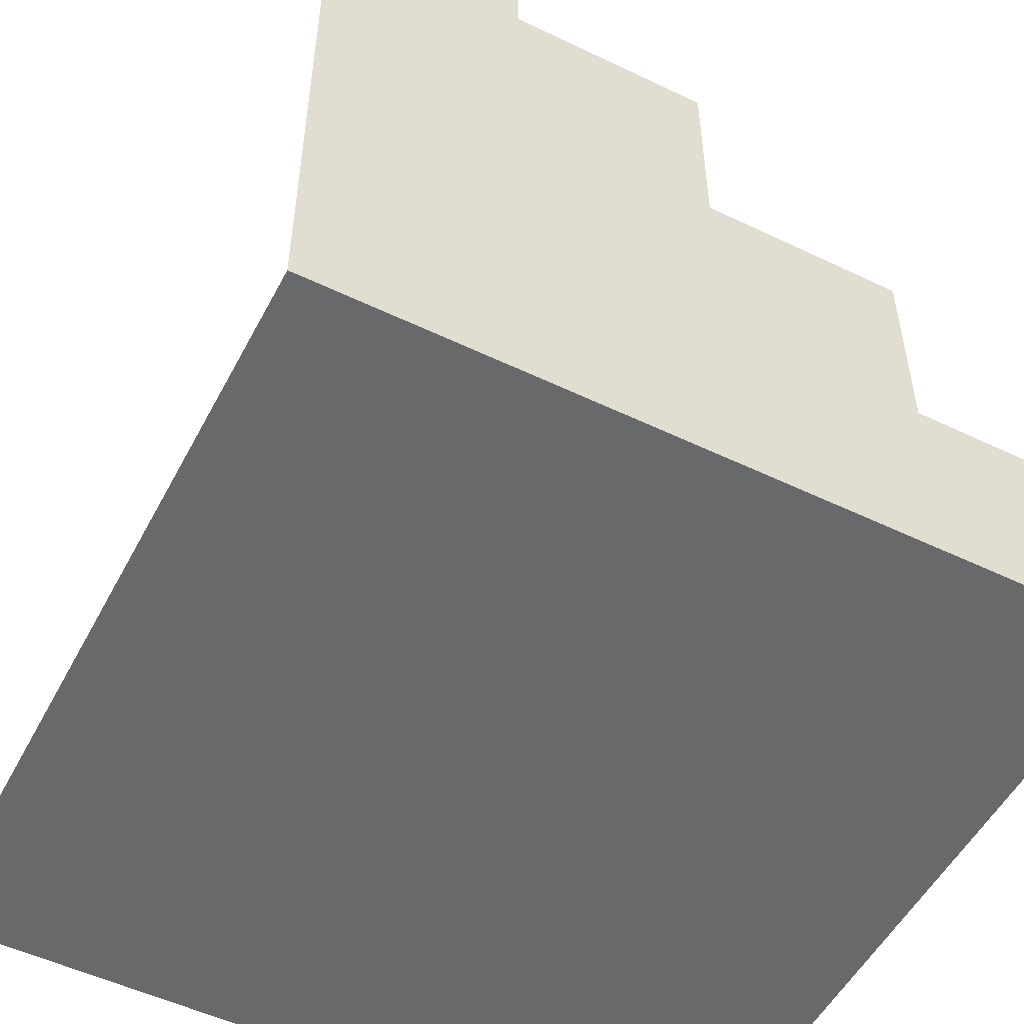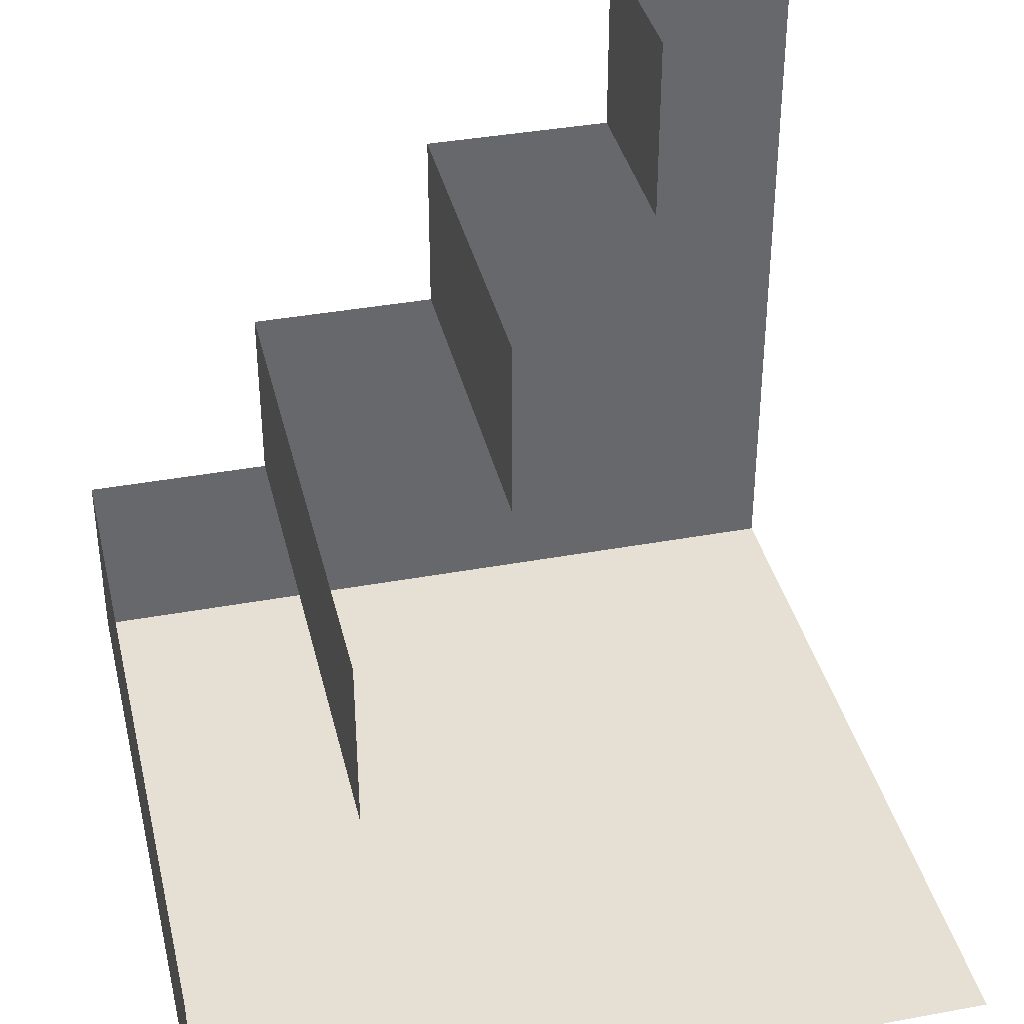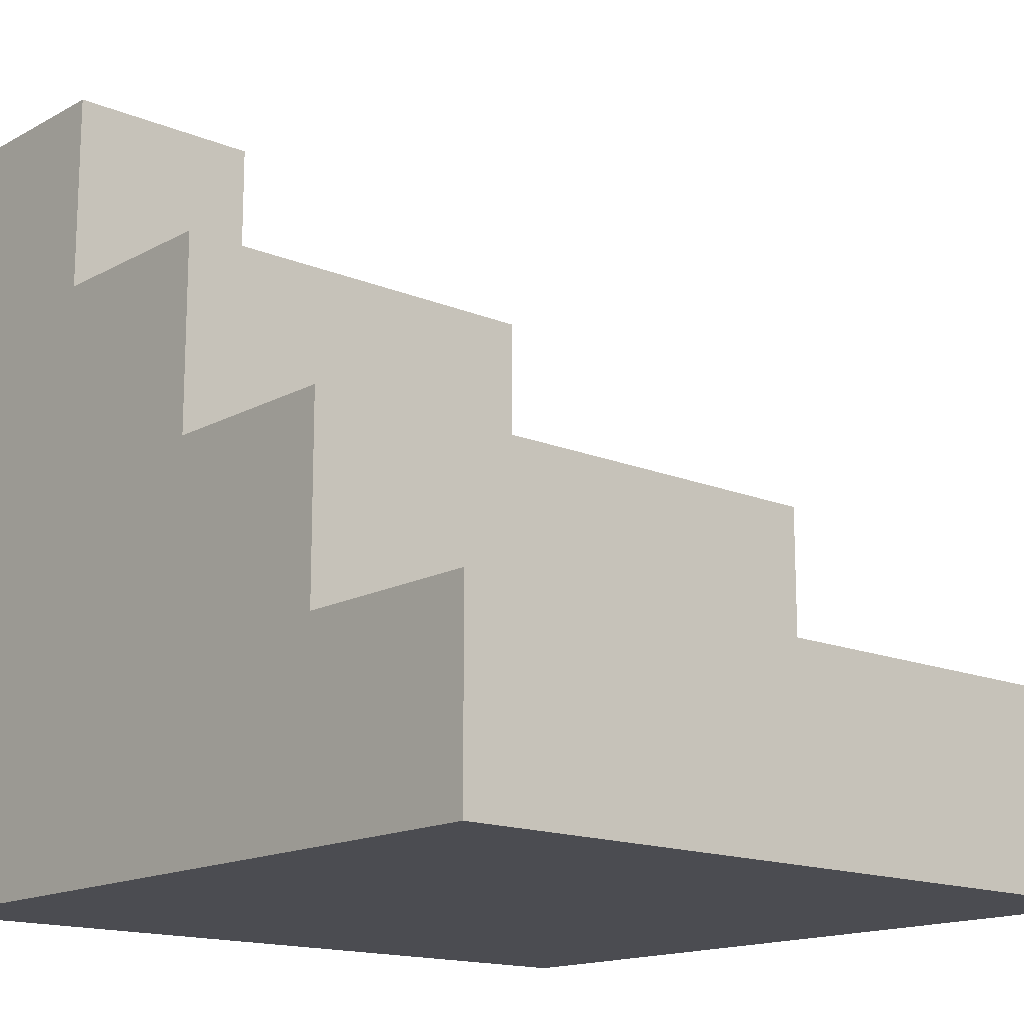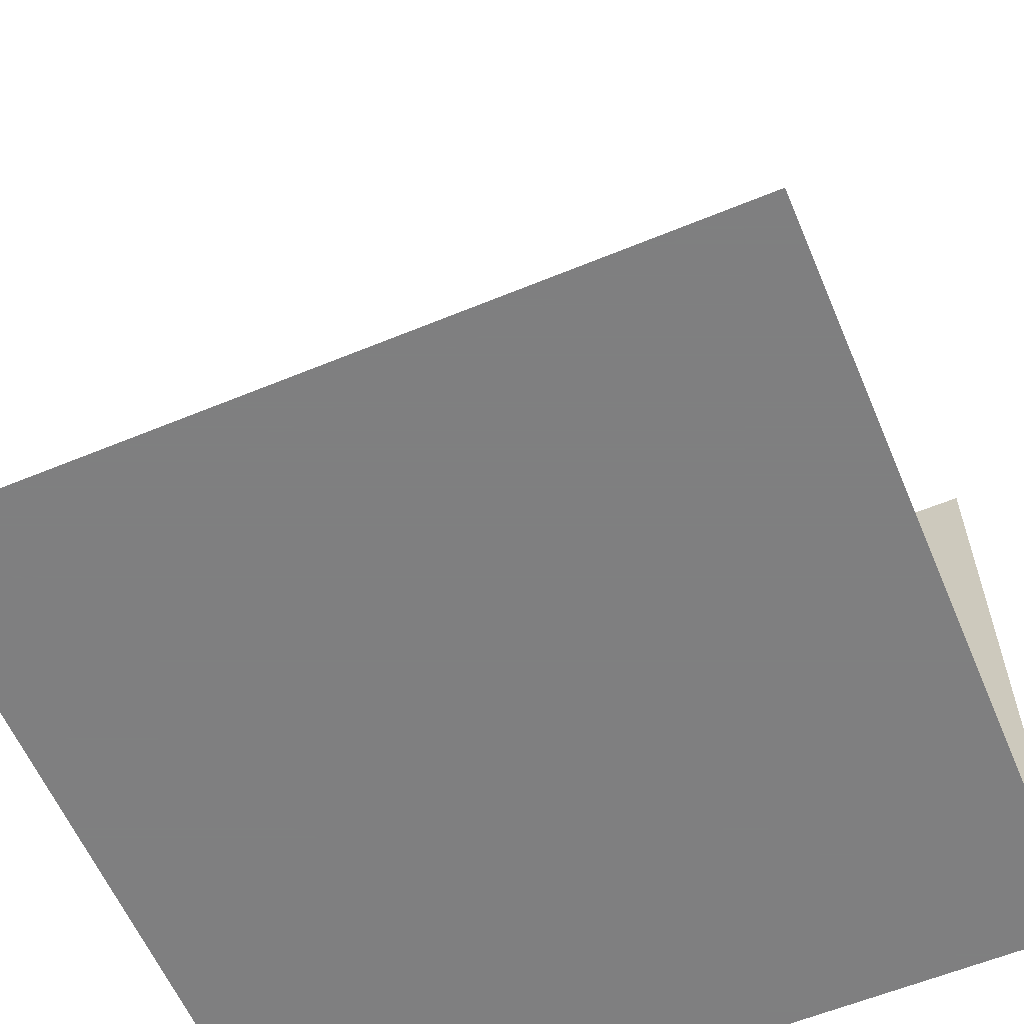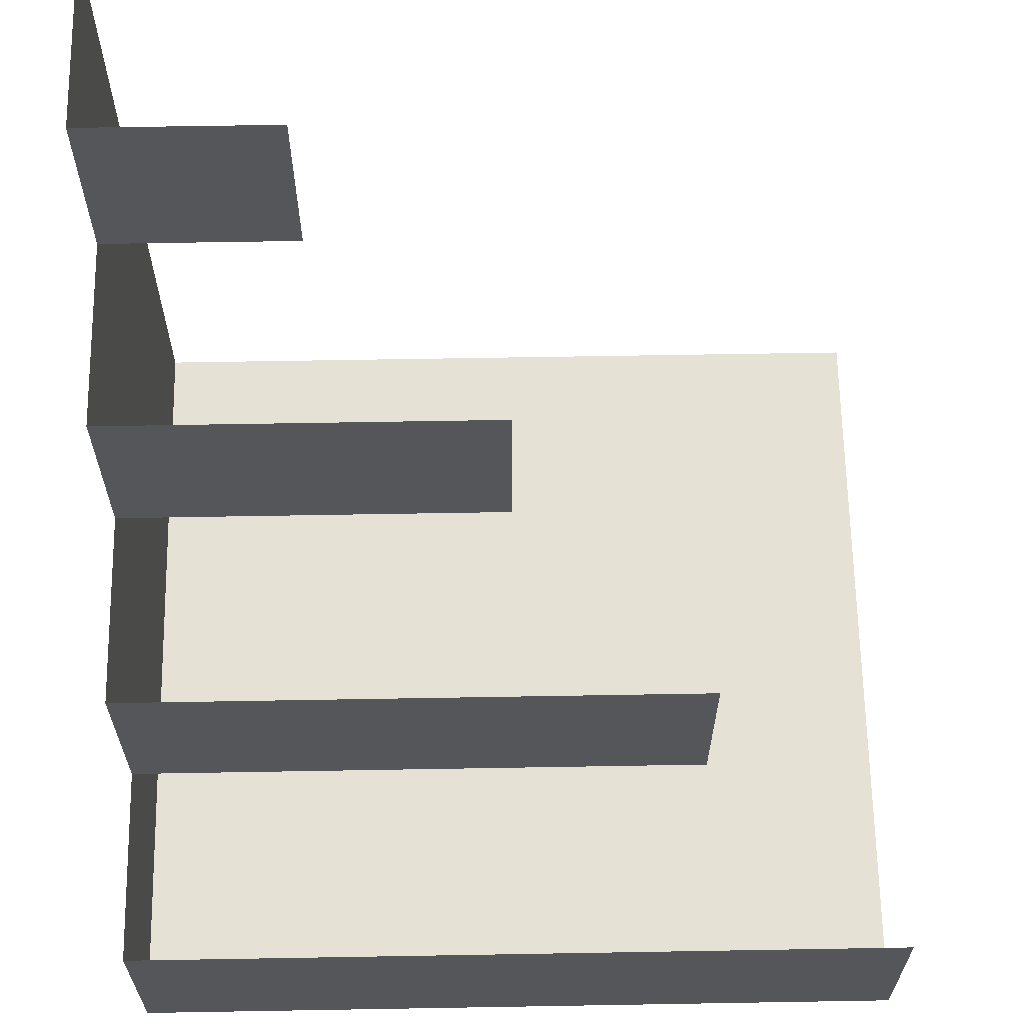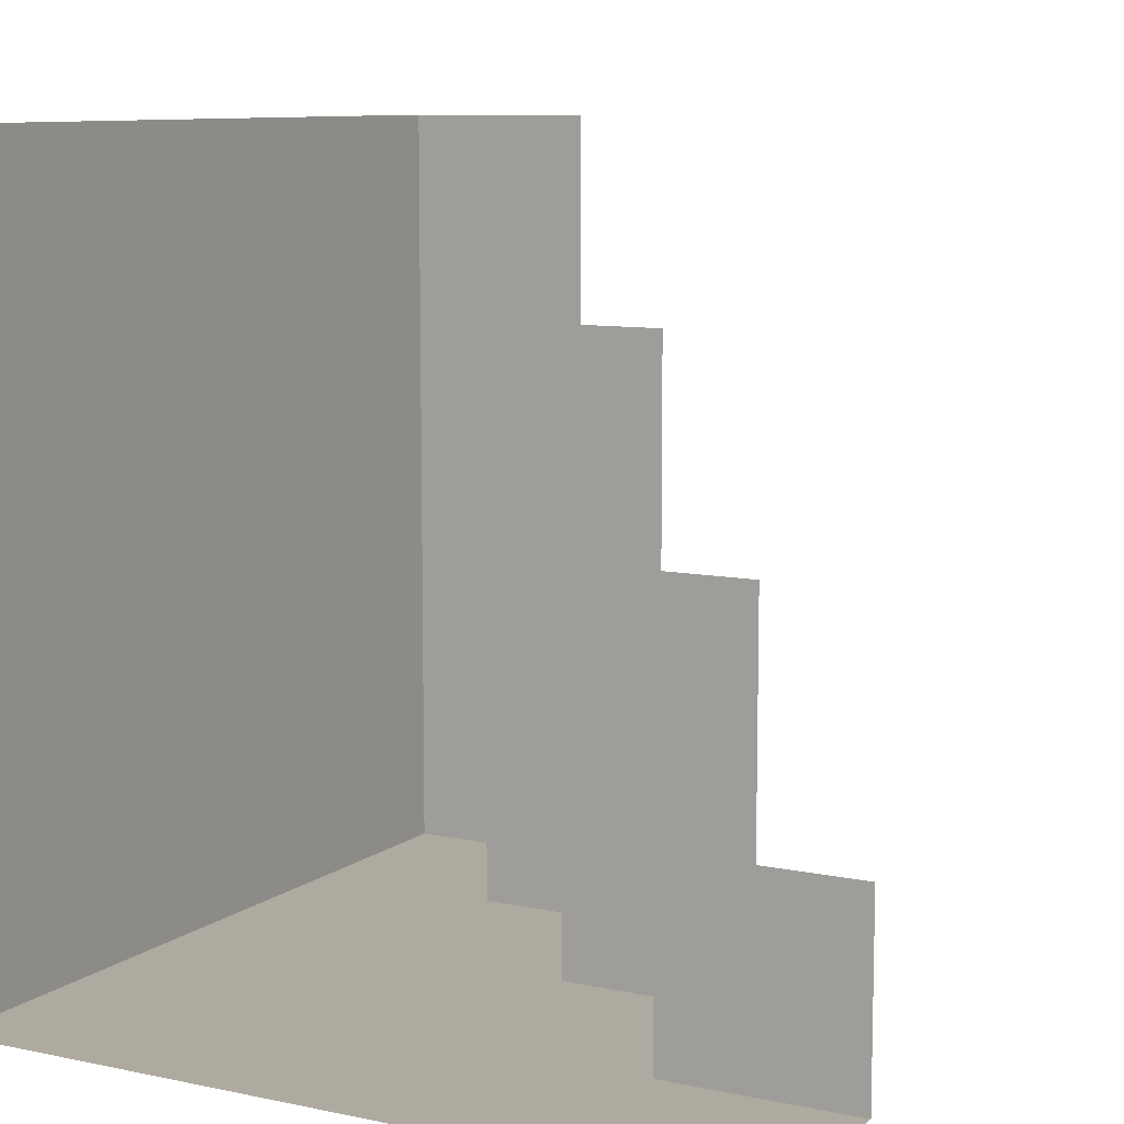
<metadata>
{"format":"obj","ext":"obj","renderer":"f3d","projection":"perspective","resolution":1024,"background":"white","views":[{"elev":-52.6,"azim":152.7,"up":"+Y"},{"elev":37.9,"azim":-13.2,"up":"+Y"},{"elev":-15.4,"azim":-131.2,"up":"+Y"},{"elev":-59.9,"azim":22.9,"up":"+Y"},{"elev":64.3,"azim":-91.0,"up":"+Y"},{"elev":9.4,"azim":119.1,"up":"+Z"}]}
</metadata>
<code>
v -1 -0.25 -0.5
v -1 -0.25 -1
v -1 -0.75 -1
v 0.5 -0.25 -1
v 1 -0.25 -1
v 1 -0.75 -1
v 1 -0.75 -1
v -1 -0.75 1
v -1 -0.75 -1
v -0.5 -0.25 0
v -0.5 0.25 -0.5
v -0.5 -0.25 -0.5
v 0 -0.25 -1
v 0.5 0.25 -1
v 0.5 -0.25 -1
v -0.5 -0.25 -0.5
v -0.5 0.25 -1
v -0.5 -0.25 -1
v -0.5 -0.25 -1
v 0 0.25 -1
v 0 -0.25 -1
v 0.5 -0.25 -1
v 1 0.25 -1
v 1 -0.25 -1
v 0 0.25 0
v 0 0.75 -0.5
v 0 0.25 -0.5
v -0.5 -0.25 0.5
v -0.5 0.25 0
v -0.5 -0.25 0
v 0 0.25 -1
v 0.5 0.75 -1
v 0.5 0.25 -1
v 0.5 0.25 -1
v 1 0.75 -1
v 1 0.25 -1
v 0 0.25 -0.5
v 0 0.75 -1
v 0 0.25 -1
v 0.5 0.75 -0.5
v 0.5 1.25 -1
v 0.5 0.75 -1
v 0.5 0.75 -1
v 1 1.25 -1
v 1 0.75 -1
v -1 -0.75 -1
v -1 -0.75 1
v -1 -0.25 0
v -1 -0.75 1
v -1 -0.25 1
v -1 -0.25 0.5
v -1 -0.25 0.5
v -1 -0.25 0
v -1 -0.75 1
v -1 -0.25 0
v -1 -0.25 -0.5
v -1 -0.75 -1
v 1 -0.75 -1
v -1 -0.75 -1
v 0 -0.25 -1
v -1 -0.75 -1
v -1 -0.25 -1
v -0.5 -0.25 -1
v -0.5 -0.25 -1
v 0 -0.25 -1
v -1 -0.75 -1
v 0 -0.25 -1
v 0.5 -0.25 -1
v 1 -0.75 -1
v 1 -0.75 -1
v 1 -0.75 1
v -1 -0.75 1
v -0.5 -0.25 0
v -0.5 0.25 0
v -0.5 0.25 -0.5
v 0 -0.25 -1
v 0 0.25 -1
v 0.5 0.25 -1
v -0.5 -0.25 -0.5
v -0.5 0.25 -0.5
v -0.5 0.25 -1
v -0.5 -0.25 -1
v -0.5 0.25 -1
v 0 0.25 -1
v 0.5 -0.25 -1
v 0.5 0.25 -1
v 1 0.25 -1
v 0 0.25 0
v 0 0.75 0
v 0 0.75 -0.5
v -0.5 -0.25 0.5
v -0.5 0.25 0.5
v -0.5 0.25 0
v 0 0.25 -1
v 0 0.75 -1
v 0.5 0.75 -1
v 0.5 0.25 -1
v 0.5 0.75 -1
v 1 0.75 -1
v 0 0.25 -0.5
v 0 0.75 -0.5
v 0 0.75 -1
v 0.5 0.75 -0.5
v 0.5 1.25 -0.5
v 0.5 1.25 -1
v 0.5 0.75 -1
v 0.5 1.25 -1
v 1 1.25 -1
f 1 2 3
f 2 3 1
f 3 1 2
f 4 5 6
f 5 6 4
f 6 4 5
f 7 8 9
f 8 9 7
f 9 7 8
f 10 11 12
f 11 12 10
f 12 10 11
f 13 14 15
f 14 15 13
f 15 13 14
f 16 17 18
f 17 18 16
f 18 16 17
f 19 20 21
f 20 21 19
f 21 19 20
f 22 23 24
f 23 24 22
f 24 22 23
f 25 26 27
f 26 27 25
f 27 25 26
f 28 29 30
f 29 30 28
f 30 28 29
f 31 32 33
f 32 33 31
f 33 31 32
f 34 35 36
f 35 36 34
f 36 34 35
f 37 38 39
f 38 39 37
f 39 37 38
f 40 41 42
f 41 42 40
f 42 40 41
f 43 44 45
f 44 45 43
f 45 43 44
f 46 47 48
f 47 48 46
f 48 46 47
f 49 50 51
f 50 51 49
f 51 49 50
f 52 53 54
f 53 54 52
f 54 52 53
f 55 56 57
f 56 57 55
f 57 55 56
f 58 59 60
f 59 60 58
f 60 58 59
f 61 62 63
f 62 63 61
f 63 61 62
f 64 65 66
f 65 66 64
f 66 64 65
f 67 68 69
f 68 69 67
f 69 67 68
f 70 71 72
f 71 72 70
f 72 70 71
f 73 74 75
f 74 75 73
f 75 73 74
f 76 77 78
f 77 78 76
f 78 76 77
f 79 80 81
f 80 81 79
f 81 79 80
f 82 83 84
f 83 84 82
f 84 82 83
f 85 86 87
f 86 87 85
f 87 85 86
f 88 89 90
f 89 90 88
f 90 88 89
f 91 92 93
f 92 93 91
f 93 91 92
f 94 95 96
f 95 96 94
f 96 94 95
f 97 98 99
f 98 99 97
f 99 97 98
f 100 101 102
f 101 102 100
f 102 100 101
f 103 104 105
f 104 105 103
f 105 103 104
f 106 107 108
f 107 108 106
f 108 106 107

</code>
